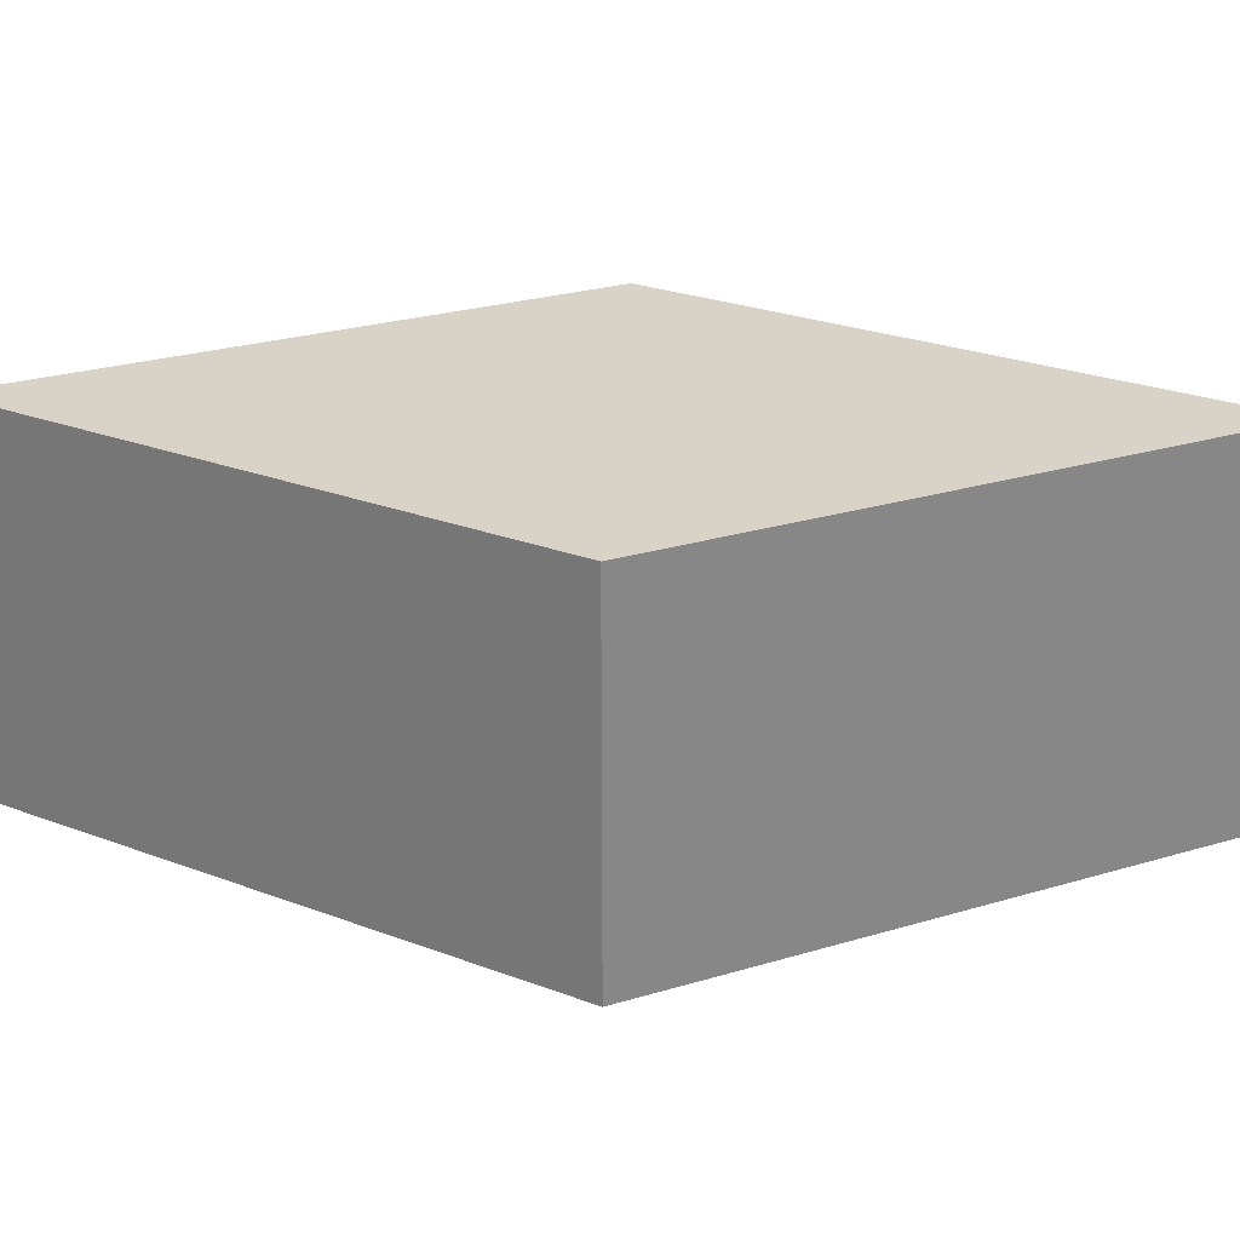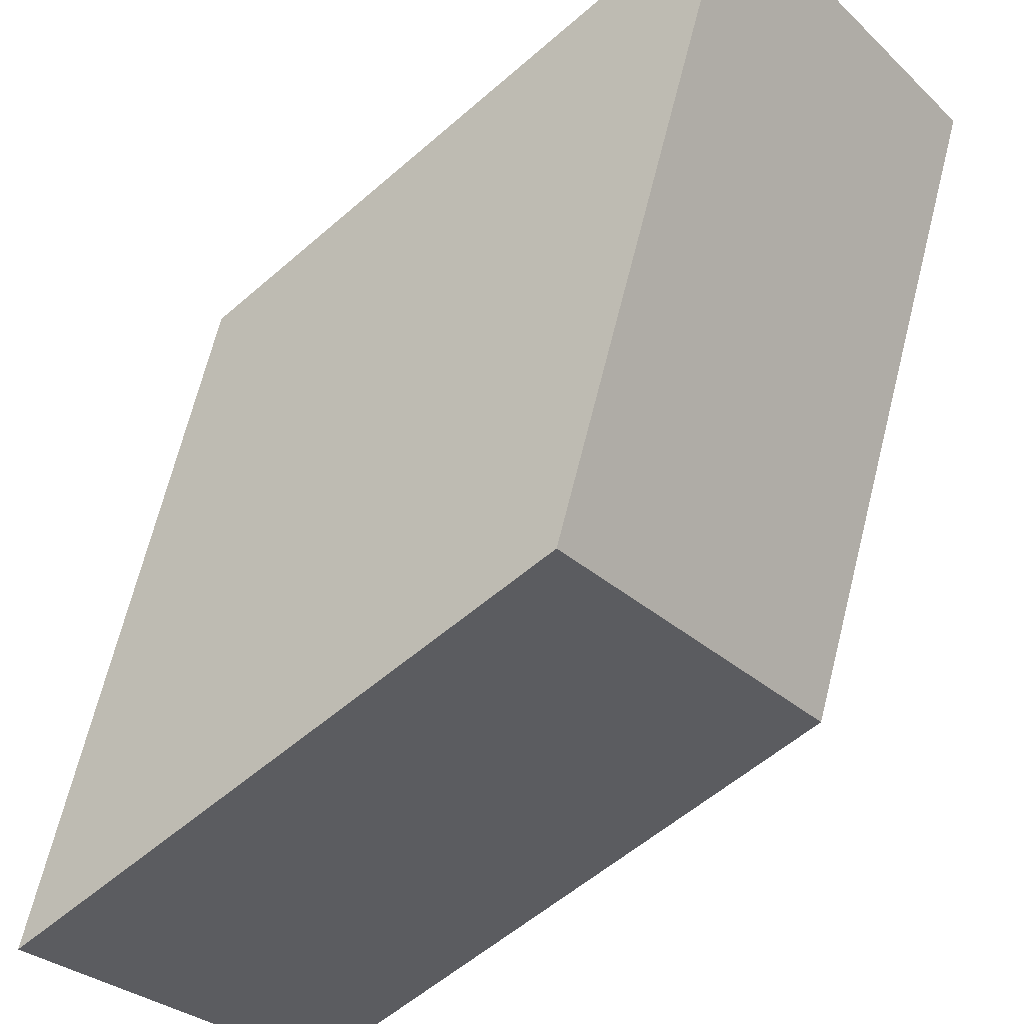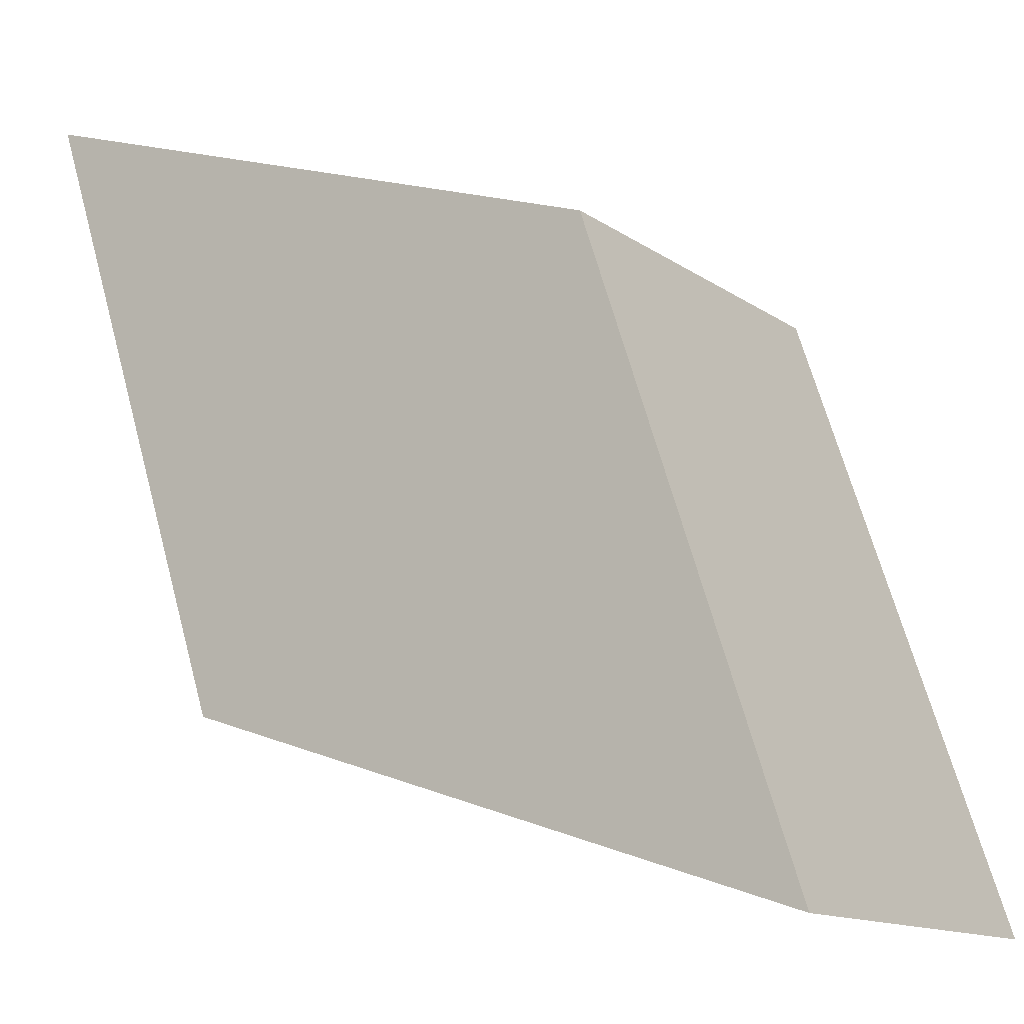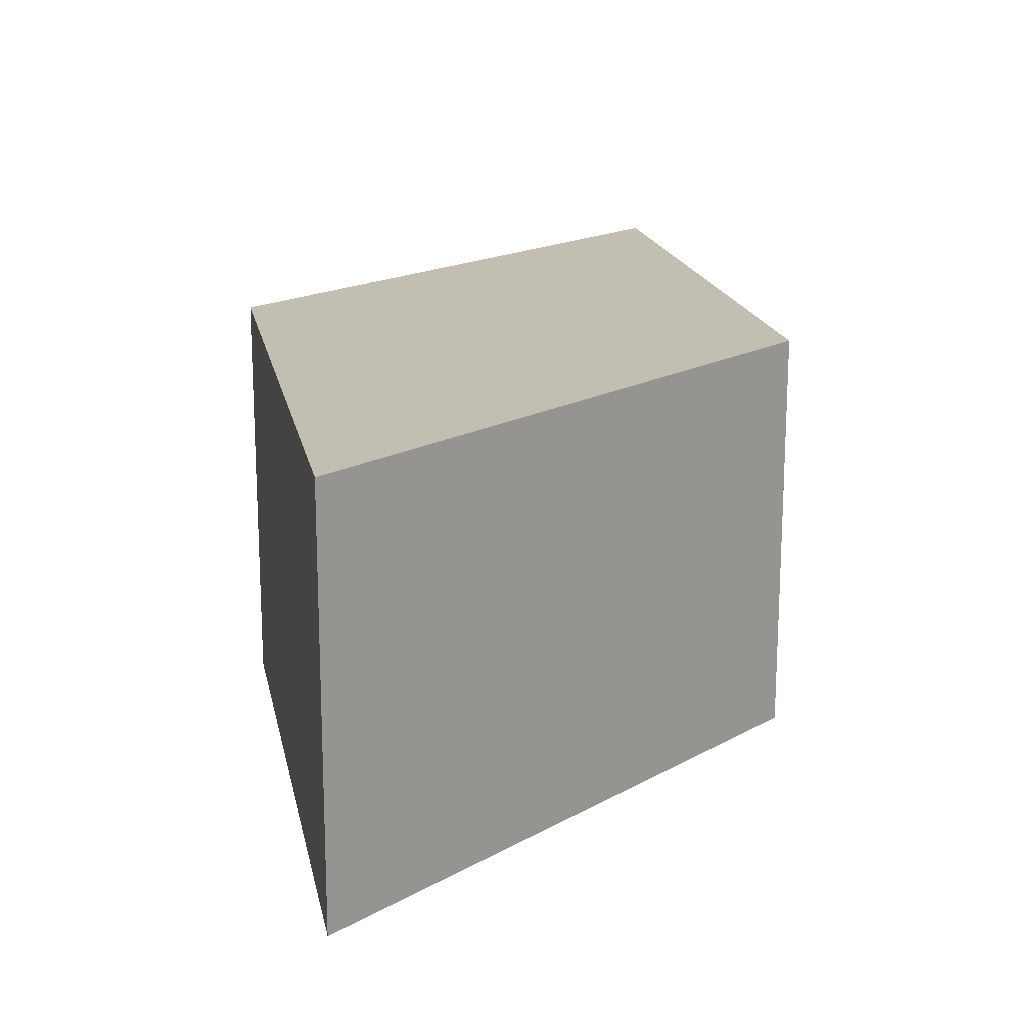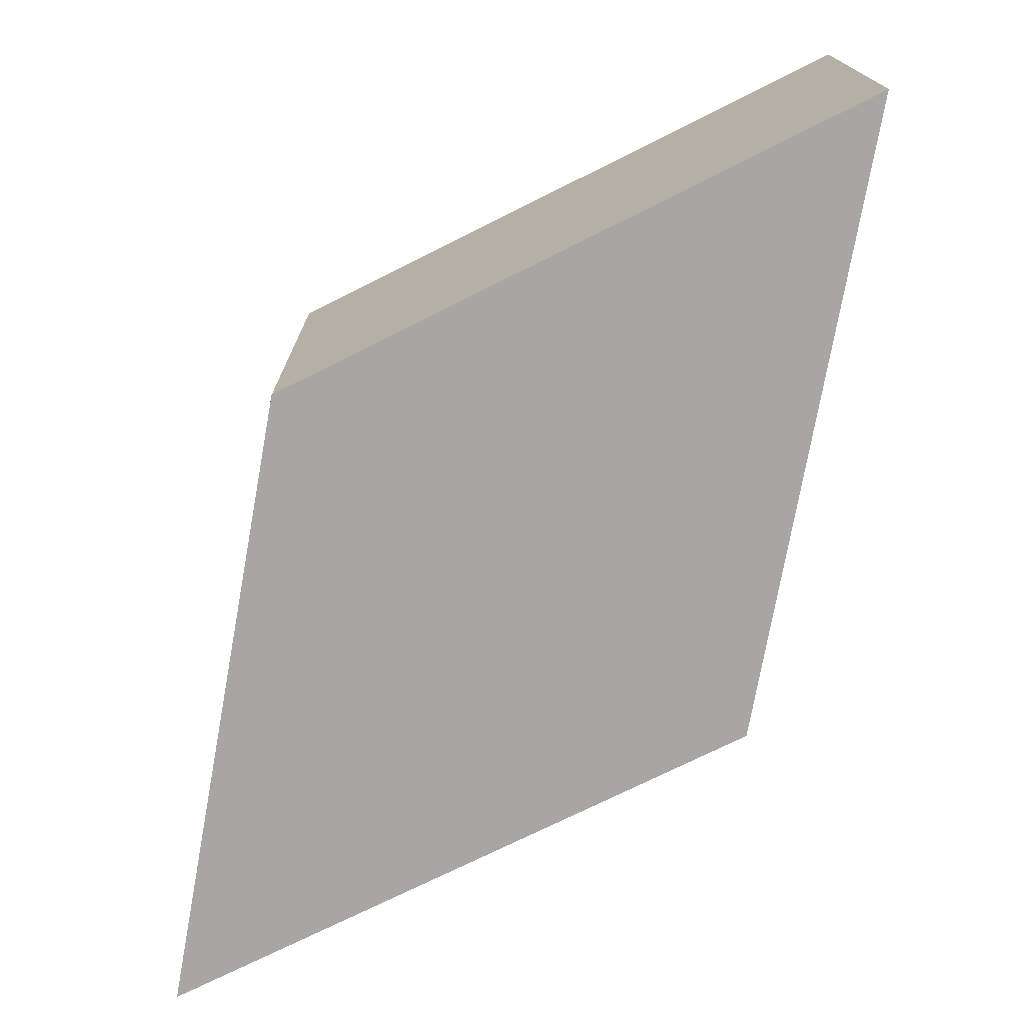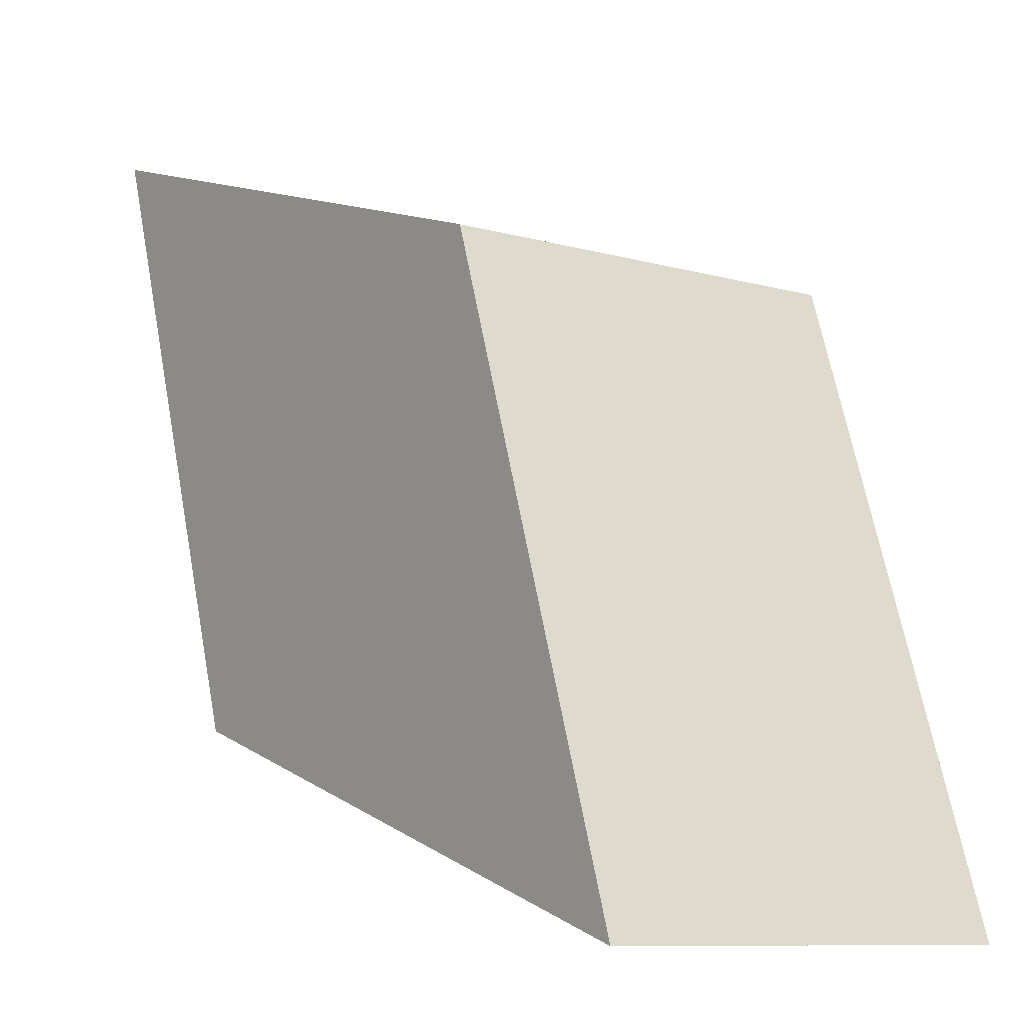
<metadata>
{"format":"obj","ext":"obj","renderer":"f3d","projection":"perspective","resolution":1024,"background":"white","views":[{"elev":28.0,"azim":-132.4,"up":"+Y"},{"elev":-30.9,"azim":-142.1,"up":"+Z"},{"elev":-13.2,"azim":33.5,"up":"+Z"},{"elev":17.5,"azim":-29.2,"up":"+Y"},{"elev":-74.0,"azim":98.2,"up":"+Y"},{"elev":-9.7,"azim":54.1,"up":"+Z"}]}
</metadata>
<code>
o 000_Box_-_baked
g Box_-_baked
v 9.993 0 -9.944
v 5.03 -0 5.003
v -10.01 -0 10.06
v -5.03 0 -5.003
v -5.03 10 -5.003
v -10.01 10 10.06
v 5.03 10 5.003
v 9.993 10 -9.944
f 2 3 4 1
f 4 3 6 5
f 3 2 7 6
f 1 4 5 8
f 2 1 8 7
f 6 7 8 5

</code>
